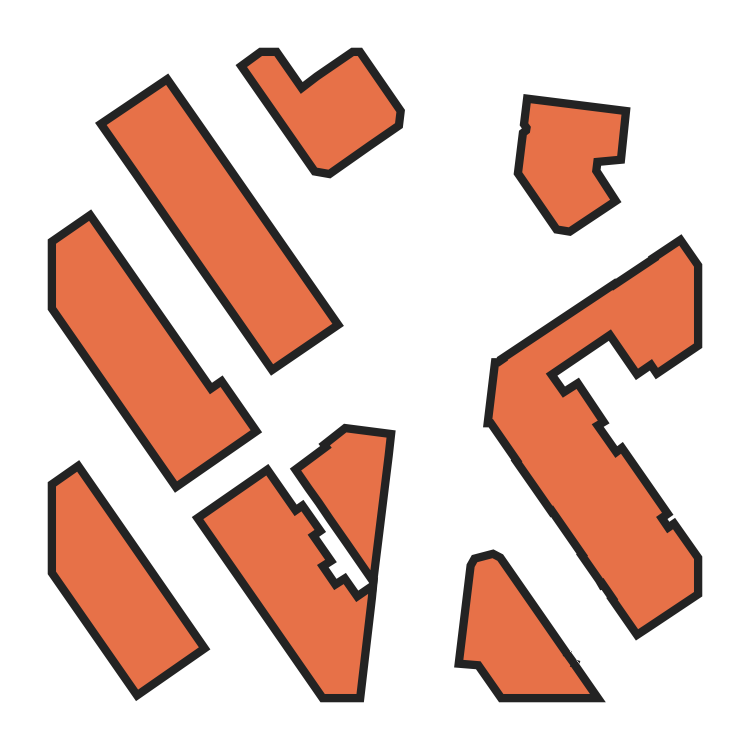
<metadata>
{"format":"dxf","ext":"dxf","renderer":"ezdxf+matplotlib","layout":"modelspace","background":"white","min_lineweight":24,"dpi":150}
</metadata>
<code>
0
SECTION
2
ENTITIES
0
LWPOLYLINE
8
output
90
     8
70
   129
43
2.6
10
0
20
32.53
10
3.312
20
34.84
10
12.84
20
21.09
10
22.39
20
7.312
10
12.87
20
0.6875
10
3.305
20
14.44
10
0
20
19.19
10
0
20
32.53
0
LWPOLYLINE
8
output
90
    17
70
   129
43
2.6
10
32.96
20
34.25
10
37.4
20
27.88
10
38.47
20
28.62
10
40.52
20
25.72
10
39.44
20
24.97
10
42.18
20
21.03
10
40.91
20
20.22
10
43.6
20
16.28
10
45.09
20
17.22
10
47.05
20
14.41
10
48.92
20
15.69
10
48.87
20
15.12
10
47.1
20
0
10
42.13
20
0
10
32.2
20
14.31
10
23.09
20
27.41
10
32.96
20
34.25
0
LWPOLYLINE
8
output
90
    13
70
   129
43
2.6
10
25.79
20
48.12
10
30.5
20
41.34
10
28.84
20
40.19
10
18.97
20
33.34
10
14.25
20
40.12
10
4.5
20
54.16
10
0
20
60.63
10
0
20
70.57
10
5.188
20
74.16
10
9.438
20
68.06
10
14.37
20
60.97
10
24.12
20
46.97
10
25.79
20
48.12
0
LWPOLYLINE
8
output
90
    14
70
   129
43
2.6
10
18.34
20
74.22
10
13.24
20
81.59
10
7.938
20
89.19
10
17.26
20
95.47
10
22.47
20
88
10
27.62
20
80.59
10
31.79
20
74.59
10
32.92
20
72.97
10
38.16
20
65.44
10
43.31
20
58.03
10
34.03
20
51.69
10
28.86
20
59.12
10
23.62
20
66.62
10
18.34
20
74.22
0
LWPOLYLINE
8
output
90
    16
70
   129
43
2.6
10
70.12
20
0
10
66.55
20
5.125
10
63.85
20
5.344
10
65.62
20
19.91
10
66.04
20
20.66
10
68.41
20
21.28
10
69.2
20
20.88
10
75.66
20
11.56
10
79.45
20
6.094
10
79.43
20
5.969
10
79.64
20
5.844
10
80.61
20
4.5
10
80.54
20
4.281
10
80.77
20
4.219
10
83.7
20
0
10
70.12
20
0
0
LWPOLYLINE
8
output
90
    49
70
   129
43
2.6
10
85.8
20
18.19
10
85.71
20
18.12
10
85.66
20
18.22
10
83.3
20
21.59
10
83.39
20
21.66
10
77.91
20
29.56
10
77.82
20
29.5
10
75.6
20
32.69
10
73.02
20
36.38
10
73.1
20
36.44
10
68.49
20
43.09
10
68.4
20
43.09
10
69.39
20
51.34
10
69.49
20
51.34
10
70.86
20
52.28
10
70.8
20
52.38
10
84.33
20
61.38
10
87.24
20
63.31
10
87.3
20
63.22
10
94.56
20
68.06
10
94.51
20
68.16
10
97.7
20
70.28
10
100
20
66.97
10
100
20
54.94
10
94.35
20
51.12
10
93.42
20
52.5
10
91.23
20
51
10
86.98
20
57.16
10
76.77
20
50.22
10
79.44
20
46.44
10
81.59
20
47.81
10
84.92
20
42.84
10
83.97
20
42.28
10
85.84
20
39.62
10
87.68
20
37
10
88.55
20
37.66
10
91.75
20
33.06
10
94.98
20
28.41
10
94.05
20
27.75
10
95.8
20
25.19
10
96.71
20
25.81
10
100
20
21.14
10
100
20
15.98
10
92.34
20
10.88
10
91.24
20
10.16
10
88.05
20
14.75
10
88.13
20
14.81
10
85.85
20
18.12
10
85.8
20
18.19
0
LWPOLYLINE
8
output
90
    12
70
   129
43
2.6
10
38.43
20
35.03
10
43.22
20
38.59
10
42.94
20
38.97
10
45.52
20
41
10
51.8
20
40.19
10
51.5
20
37.44
10
49.28
20
19.41
10
46.15
20
23.94
10
43.46
20
27.78
10
41.73
20
30.34
10
40.11
20
32.59
10
38.43
20
35.03
0
LWPOLYLINE
8
output
90
    14
70
   129
43
2.6
10
78.84
20
73.41
10
73.08
20
81.78
10
73.8
20
87.59
10
74.28
20
87.97
10
74.43
20
88.91
10
74.03
20
89.47
10
74.41
20
92.59
10
88.63
20
90.81
10
87.96
20
84.34
10
84.28
20
84
10
84.02
20
81.84
10
86.85
20
77.47
10
80.38
20
73.16
10
78.84
20
73.41
0
LWPOLYLINE
8
output
90
    13
70
   129
43
2.6
10
47.3
20
100
10
53.35
20
91.22
10
53.14
20
89.47
10
48.84
20
86.5
10
42.7
20
82.19
10
40.92
20
82.5
10
29.94
20
98.28
10
32.29
20
100
10
34.23
20
100
10
38.37
20
94.06
10
41.27
20
96.28
10
46.69
20
100
10
47.3
20
100
0
HATCH
8
output
10
0
20
0
30
0
210
0
220
0
230
1
2
SOLID
70
     1
71
     0
91
     1
92
     2
72
     0
73
     1
93
     8
10
0
20
32.53
10
3.312
20
34.84
10
12.84
20
21.09
10
22.39
20
7.312
10
12.87
20
0.6875
10
3.305
20
14.44
10
0
20
19.19
10
0
20
32.53
97
     0
75
     0
76
     1
98
     0
0
HATCH
8
output
10
0
20
0
30
0
210
0
220
0
230
1
2
SOLID
70
     1
71
     0
91
     1
92
     2
72
     0
73
     1
93
    17
10
32.96
20
34.25
10
37.4
20
27.88
10
38.47
20
28.62
10
40.52
20
25.72
10
39.44
20
24.97
10
42.18
20
21.03
10
40.91
20
20.22
10
43.6
20
16.28
10
45.09
20
17.22
10
47.05
20
14.41
10
48.92
20
15.69
10
48.87
20
15.12
10
47.1
20
0
10
42.13
20
0
10
32.2
20
14.31
10
23.09
20
27.41
10
32.96
20
34.25
97
     0
75
     0
76
     1
98
     0
0
HATCH
8
output
10
0
20
0
30
0
210
0
220
0
230
1
2
SOLID
70
     1
71
     0
91
     1
92
     2
72
     0
73
     1
93
    13
10
25.79
20
48.12
10
30.5
20
41.34
10
28.84
20
40.19
10
18.97
20
33.34
10
14.25
20
40.12
10
4.5
20
54.16
10
0
20
60.63
10
0
20
70.57
10
5.188
20
74.16
10
9.438
20
68.06
10
14.37
20
60.97
10
24.12
20
46.97
10
25.79
20
48.12
97
     0
75
     0
76
     1
98
     0
0
HATCH
8
output
10
0
20
0
30
0
210
0
220
0
230
1
2
SOLID
70
     1
71
     0
91
     1
92
     2
72
     0
73
     1
93
    14
10
18.34
20
74.22
10
13.24
20
81.59
10
7.938
20
89.19
10
17.26
20
95.47
10
22.47
20
88
10
27.62
20
80.59
10
31.79
20
74.59
10
32.92
20
72.97
10
38.16
20
65.44
10
43.31
20
58.03
10
34.03
20
51.69
10
28.86
20
59.12
10
23.62
20
66.62
10
18.34
20
74.22
97
     0
75
     0
76
     1
98
     0
0
HATCH
8
output
10
0
20
0
30
0
210
0
220
0
230
1
2
SOLID
70
     1
71
     0
91
     1
92
     2
72
     0
73
     1
93
    16
10
70.12
20
0
10
66.55
20
5.125
10
63.85
20
5.344
10
65.62
20
19.91
10
66.04
20
20.66
10
68.41
20
21.28
10
69.2
20
20.88
10
75.66
20
11.56
10
79.45
20
6.094
10
79.43
20
5.969
10
79.64
20
5.844
10
80.61
20
4.5
10
80.54
20
4.281
10
80.77
20
4.219
10
83.7
20
0
10
70.12
20
0
97
     0
75
     0
76
     1
98
     0
0
HATCH
8
output
10
0
20
0
30
0
210
0
220
0
230
1
2
SOLID
70
     1
71
     0
91
     1
92
     2
72
     0
73
     1
93
    49
10
85.8
20
18.19
10
85.71
20
18.12
10
85.66
20
18.22
10
83.3
20
21.59
10
83.39
20
21.66
10
77.91
20
29.56
10
77.82
20
29.5
10
75.6
20
32.69
10
73.02
20
36.38
10
73.1
20
36.44
10
68.49
20
43.09
10
68.4
20
43.09
10
69.39
20
51.34
10
69.49
20
51.34
10
70.86
20
52.28
10
70.8
20
52.38
10
84.33
20
61.38
10
87.24
20
63.31
10
87.3
20
63.22
10
94.56
20
68.06
10
94.51
20
68.16
10
97.7
20
70.28
10
100
20
66.97
10
100
20
54.94
10
94.35
20
51.12
10
93.42
20
52.5
10
91.23
20
51
10
86.98
20
57.16
10
76.77
20
50.22
10
79.44
20
46.44
10
81.59
20
47.81
10
84.92
20
42.84
10
83.97
20
42.28
10
85.84
20
39.62
10
87.68
20
37
10
88.55
20
37.66
10
91.75
20
33.06
10
94.98
20
28.41
10
94.05
20
27.75
10
95.8
20
25.19
10
96.71
20
25.81
10
100
20
21.14
10
100
20
15.98
10
92.34
20
10.88
10
91.24
20
10.16
10
88.05
20
14.75
10
88.13
20
14.81
10
85.85
20
18.12
10
85.8
20
18.19
97
     0
75
     0
76
     1
98
     0
0
HATCH
8
output
10
0
20
0
30
0
210
0
220
0
230
1
2
SOLID
70
     1
71
     0
91
     1
92
     2
72
     0
73
     1
93
    12
10
38.43
20
35.03
10
43.22
20
38.59
10
42.94
20
38.97
10
45.52
20
41
10
51.8
20
40.19
10
51.5
20
37.44
10
49.28
20
19.41
10
46.15
20
23.94
10
43.46
20
27.78
10
41.73
20
30.34
10
40.11
20
32.59
10
38.43
20
35.03
97
     0
75
     0
76
     1
98
     0
0
HATCH
8
output
10
0
20
0
30
0
210
0
220
0
230
1
2
SOLID
70
     1
71
     0
91
     1
92
     2
72
     0
73
     1
93
    14
10
78.84
20
73.41
10
73.08
20
81.78
10
73.8
20
87.59
10
74.28
20
87.97
10
74.43
20
88.91
10
74.03
20
89.47
10
74.41
20
92.59
10
88.63
20
90.81
10
87.96
20
84.34
10
84.28
20
84
10
84.02
20
81.84
10
86.85
20
77.47
10
80.38
20
73.16
10
78.84
20
73.41
97
     0
75
     0
76
     1
98
     0
0
HATCH
8
output
10
0
20
0
30
0
210
0
220
0
230
1
2
SOLID
70
     1
71
     0
91
     1
92
     2
72
     0
73
     1
93
    13
10
47.3
20
100
10
53.35
20
91.22
10
53.14
20
89.47
10
48.84
20
86.5
10
42.7
20
82.19
10
40.92
20
82.5
10
29.94
20
98.28
10
32.29
20
100
10
34.23
20
100
10
38.37
20
94.06
10
41.27
20
96.28
10
46.69
20
100
10
47.3
20
100
97
     0
75
     0
76
     1
98
     0
0
ENDSEC
0
EOF

</code>
